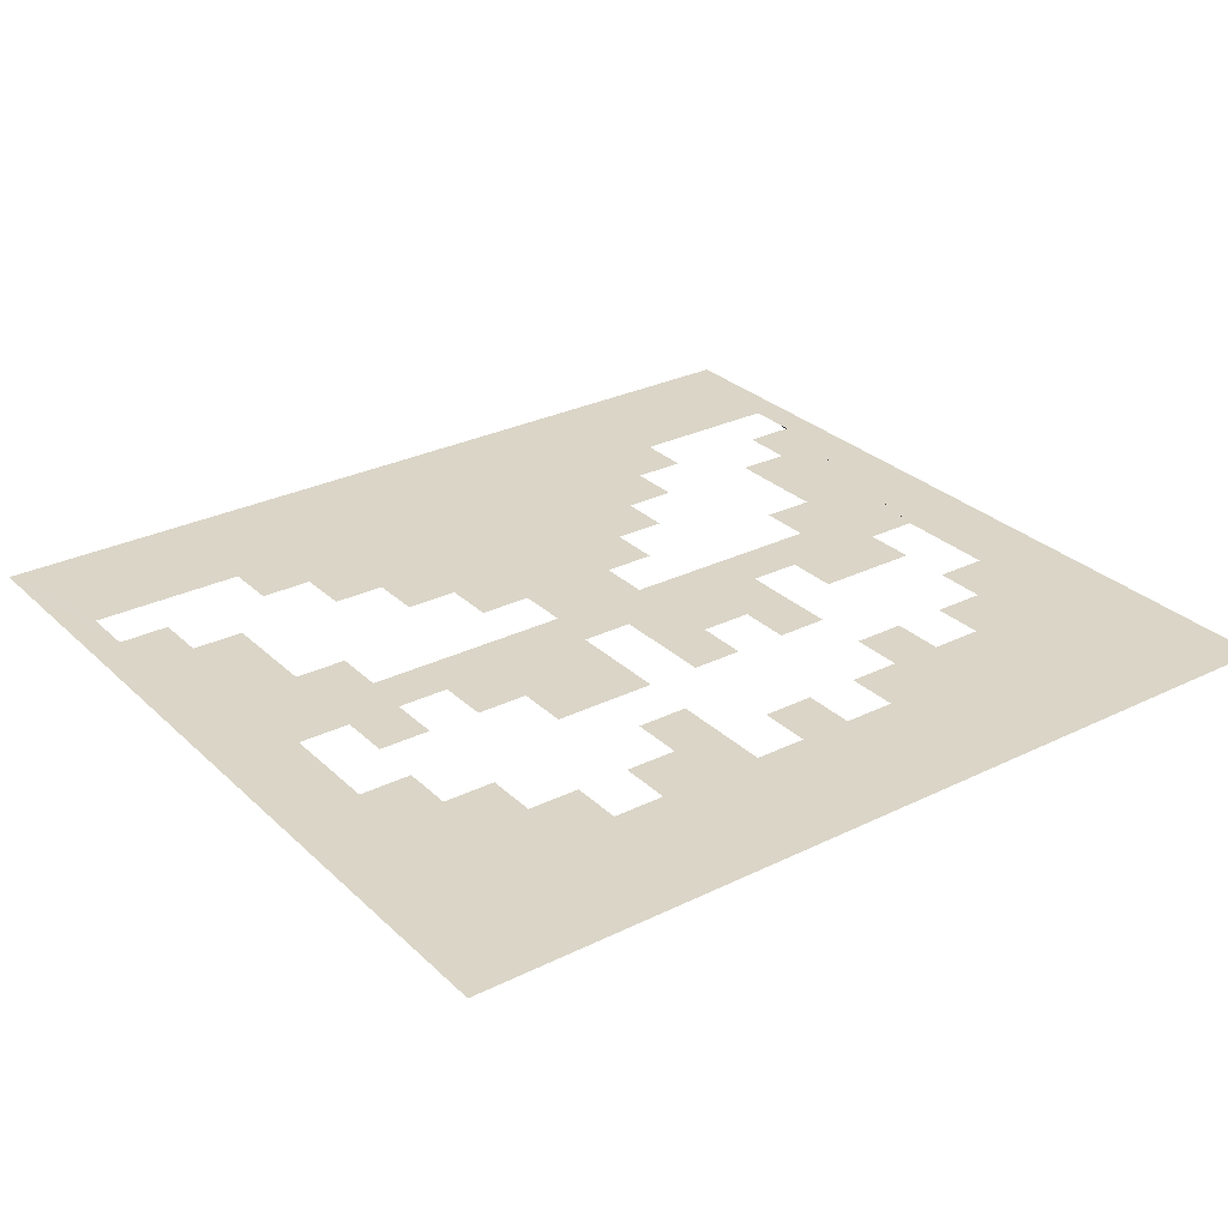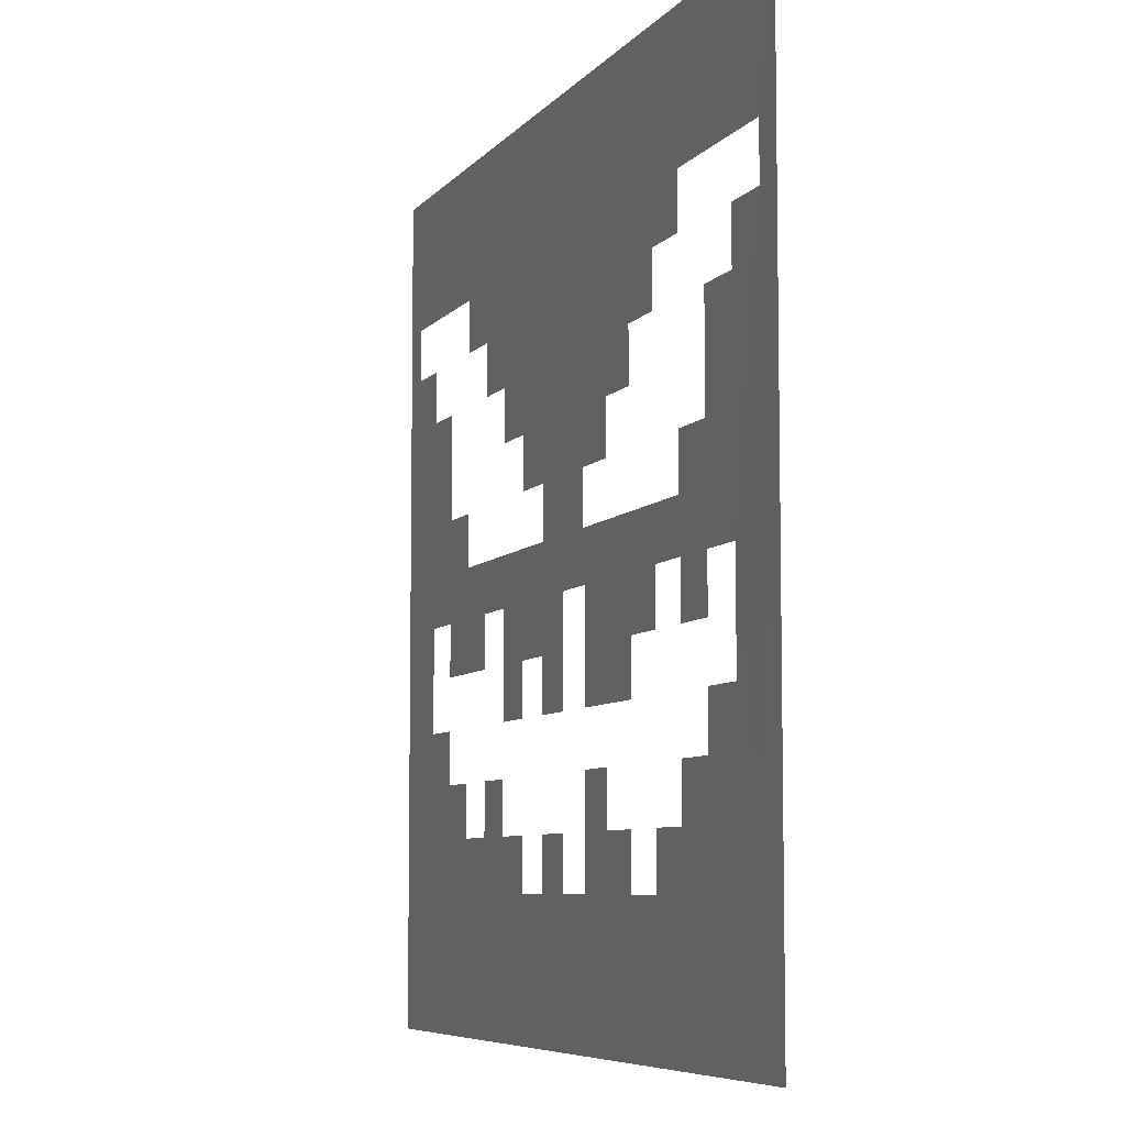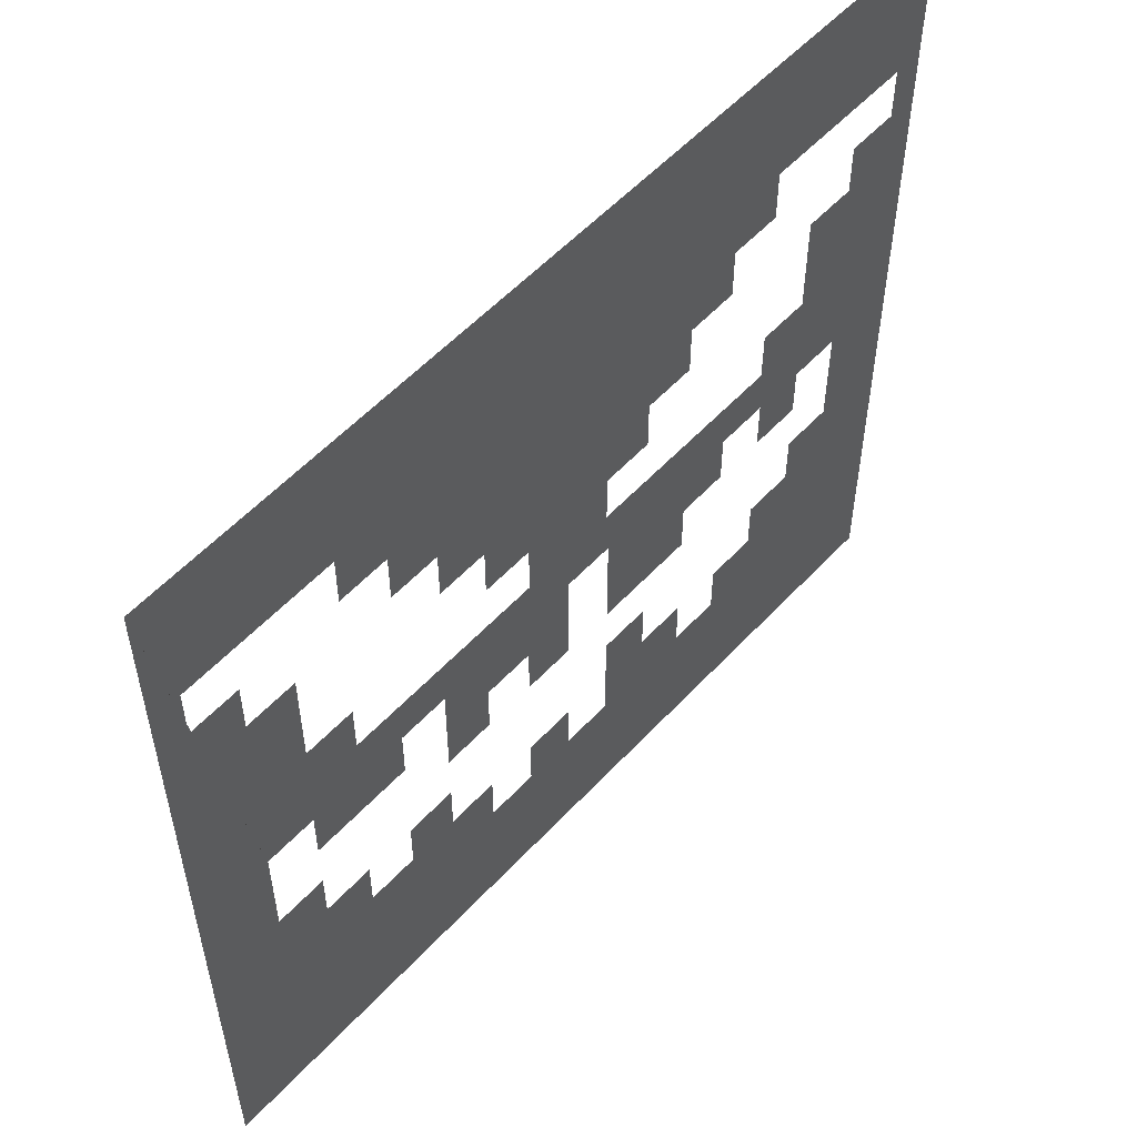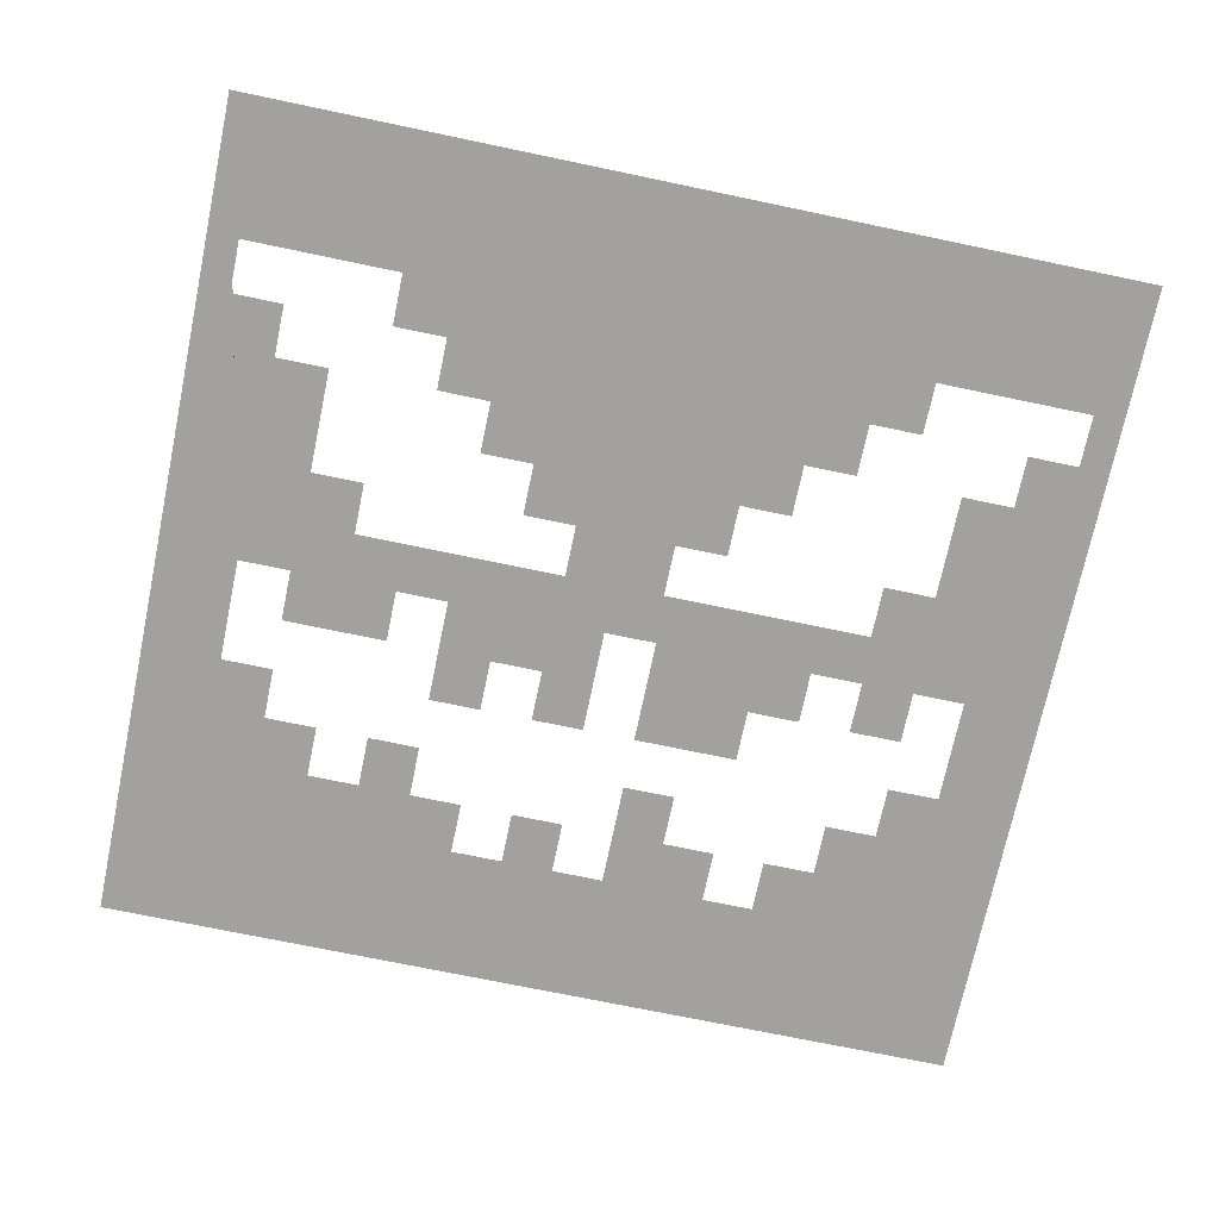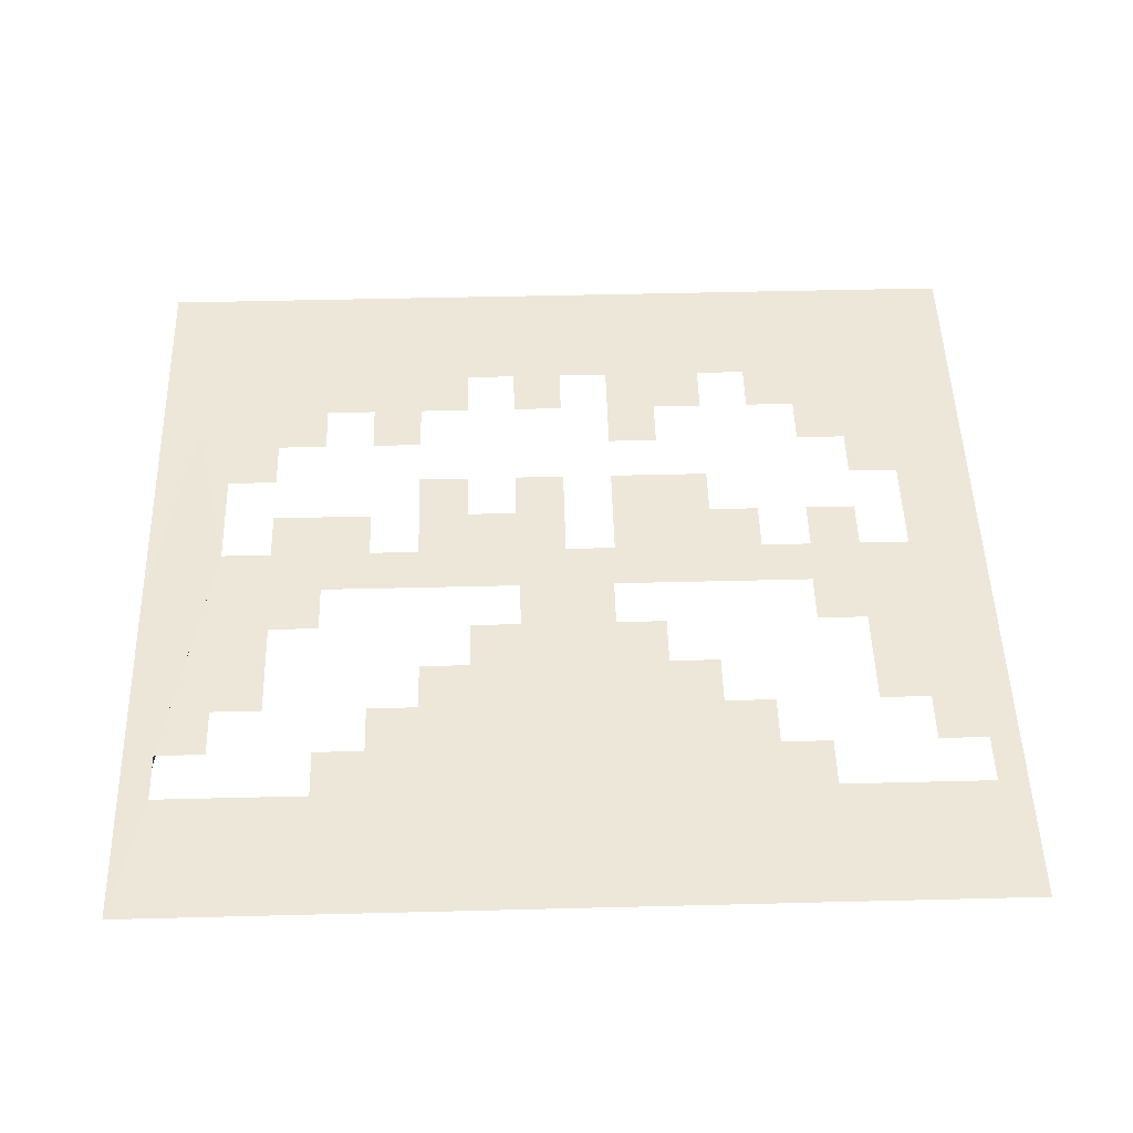
<metadata>
{"format":"obj","ext":"obj","renderer":"f3d","projection":"perspective","resolution":1024,"background":"white","views":[{"elev":29.0,"azim":143.8,"up":"+Y"},{"elev":-6.9,"azim":69.5,"up":"+Z"},{"elev":55.2,"azim":-48.2,"up":"+Z"},{"elev":-72.1,"azim":-11.8,"up":"+Y"},{"elev":49.6,"azim":-1.6,"up":"+Y"}]}
</metadata>
<code>
g angry body
v -0.0002262 -39.98 -10.51
v -4.25 -39.98 -10.51
v -4.25 -39.98 -6.259
v -0.0002262 -39.98 -2.009
v -8.5 -39.98 -6.259
v -12.75 -39.98 -2.009
v -12.75 -39.98 -10.51
v -8.5 -39.98 -10.51
v -4.017 -39.98 2.008
v -21.02 -39.98 2.008
v -16.97 -39.98 -2.009
v -25.5 -39.98 -2.009
v -25.5 -39.98 -6.259
v -16.97 -39.98 -6.259
v -25.27 -39.98 6.258
v -21.02 -39.98 6.258
v -29.75 -39.98 -2.009
v 4.017 -39.98 2.008
v 4.017 -39.98 6.258
v -4.017 -39.98 6.258
v -29.52 -39.98 14.76
v -25.27 -39.98 14.76
v 8.267 -39.98 10.51
v 8.267 -39.98 6.258
v -8.267 -39.98 10.51
v -8.267 -39.98 6.258
v 12.52 -39.98 14.74
v 12.52 -39.98 10.51
v -12.52 -39.98 14.74
v -12.52 -39.98 10.51
v 16.77 -39.98 19.01
v 16.77 -39.98 14.76
v -16.77 -39.98 19.01
v -16.77 -39.98 14.76
v 21.02 -39.98 23.26
v 21.02 -39.98 19.01
v -21.02 -39.98 23.26
v -21.02 -39.98 19.01
v 36.15 -39.99 34.14
v 33.67 -39.98 23.26
v -36.15 -39.99 34.14
v -33.67 -39.98 23.26
v 4.25 -39.98 -2.009
v 17 -39.98 -2.009
v 12.75 -39.98 -6.259
v 4.25 -39.98 -10.51
v 12.75 -39.98 -10.51
v 17 -39.98 -6.259
v 21.02 -39.98 2.008
v 21.25 -39.98 -2.009
v 25.5 -39.98 -2.009
v 21.25 -39.98 -6.259
v 25.5 -39.98 -6.259
v 25.27 -39.98 6.258
v 21.02 -39.98 6.258
v 29.75 -39.98 -2.009
v 29.52 -39.98 14.76
v 25.27 -39.98 14.76
v 33.67 -39.98 19.01
v 29.52 -39.98 19.01
v 4.25 -39.98 -14.76
v 8.5 -39.98 -14.76
v 8.5 -39.98 -19.01
v 4.25 -39.98 -23.26
v 12.75 -39.98 -23.26
v 12.75 -39.98 -19.01
v 36.15 -39.99 -34.15
v 17 -39.98 -23.26
v -36.15 -39.99 -34.15
v -0.0002262 -39.98 -23.26
v -4.25 -39.98 -23.26
v -0.0002262 -39.98 -19.01
v -4.25 -39.98 -19.01
v -8.5 -39.98 -23.26
v 21.25 -39.98 -19.01
v 17 -39.98 -19.01
v 25.5 -39.98 -14.76
v 21.25 -39.98 -14.76
v 29.75 -39.98 -10.51
v 25.5 -39.98 -10.51
v -8.5 -39.98 -19.01
v -12.75 -39.98 -19.01
v -17 -39.98 -19.01
v -12.75 -39.98 -14.76
v -17 -39.98 -14.76
v -21.25 -39.98 -19.01
v -21.25 -39.98 -14.76
v -25.5 -39.98 -14.76
v -25.5 -39.98 -10.51
v -29.75 -39.98 -10.51
v -33.67 -39.98 19.01
v -29.52 -39.98 19.01
v -29.75 -39.98 -10.51
v -36.15 -39.99 -34.15
v -29.75 -39.98 -2.009
v 29.75 -39.98 -2.009
v 36.15 -39.99 -34.15
v 29.75 -39.98 -10.51
v 33.67 -39.98 23.26
v 36.15 -39.99 34.14
v 33.67 -39.98 19.01
v -33.67 -39.98 19.01
v -36.15 -39.99 34.14
v -33.67 -39.98 23.26
v -25.5 -39.98 -14.76
v -36.15 -39.99 -34.15
v -29.75 -39.98 -10.51
v -21.25 -39.98 -19.01
v -29.75 -39.98 -2.009
v -36.15 -39.99 34.14
v -33.67 -39.98 19.01
v 29.75 -39.98 -10.51
v 36.15 -39.99 -34.15
v 25.5 -39.98 -14.76
v 21.25 -39.98 -19.01
v 17 -39.98 -23.26
v 33.67 -39.98 19.01
v 36.15 -39.99 34.14
v 29.75 -39.98 -2.009
v -8.5 -39.98 -23.26
v -36.15 -39.99 -34.15
v -17 -39.98 -19.01
g angry body_0
f 3 2 1
f 4 3 1
f 3 4 5
f 4 6 5
f 6 7 5
f 7 8 5
f 9 6 4
f 6 9 10
f 11 6 10
f 10 12 11
f 12 13 11
f 13 14 11
f 12 10 15
f 16 15 10
f 17 12 15
f 9 4 18
f 18 19 9
f 19 20 9
f 21 17 15
f 22 21 15
f 20 19 23
f 23 19 24
f 25 20 23
f 26 20 25
f 25 23 27
f 27 23 28
f 29 25 27
f 30 25 29
f 29 27 31
f 31 27 32
f 33 29 31
f 34 29 33
f 33 31 35
f 35 31 36
f 37 33 35
f 38 33 37
f 35 39 37
f 40 39 35
f 39 41 37
f 37 41 42
f 4 43 18
f 18 43 44
f 44 43 45
f 43 46 45
f 46 47 45
f 48 44 45
f 49 18 44
f 49 44 50
f 50 51 49
f 51 50 52
f 53 51 52
f 51 54 49
f 49 54 55
f 56 54 51
f 56 57 54
f 57 58 54
f 57 56 59
f 60 57 59
f 63 62 61
f 64 63 61
f 64 65 63
f 65 66 63
f 64 67 65
f 65 67 68
f 69 67 64
f 70 69 64
f 71 69 70
f 70 72 71
f 72 73 71
f 74 69 71
f 76 68 75
f 78 75 77
f 80 77 79
f 82 74 81
f 83 74 82
f 82 84 83
f 84 85 83
f 86 69 83
f 88 86 87
f 90 88 89
f 92 91 21
f 91 17 21
f 95 94 93
f 98 97 96
f 101 100 99
f 104 103 102
f 107 106 105
f 105 106 108
f 110 106 109
f 111 110 109
f 114 113 112
f 115 113 114
f 116 113 115
f 113 118 117
f 119 113 117
f 122 121 120

</code>
